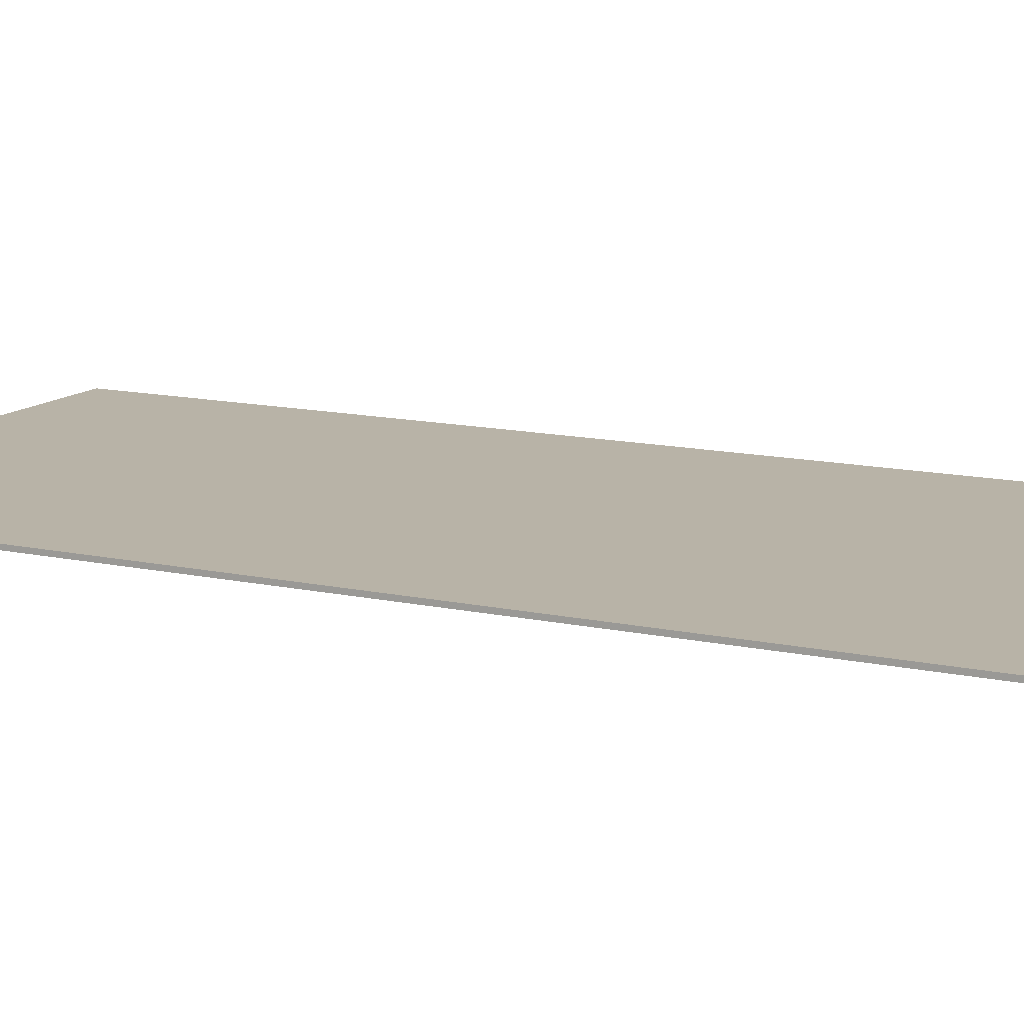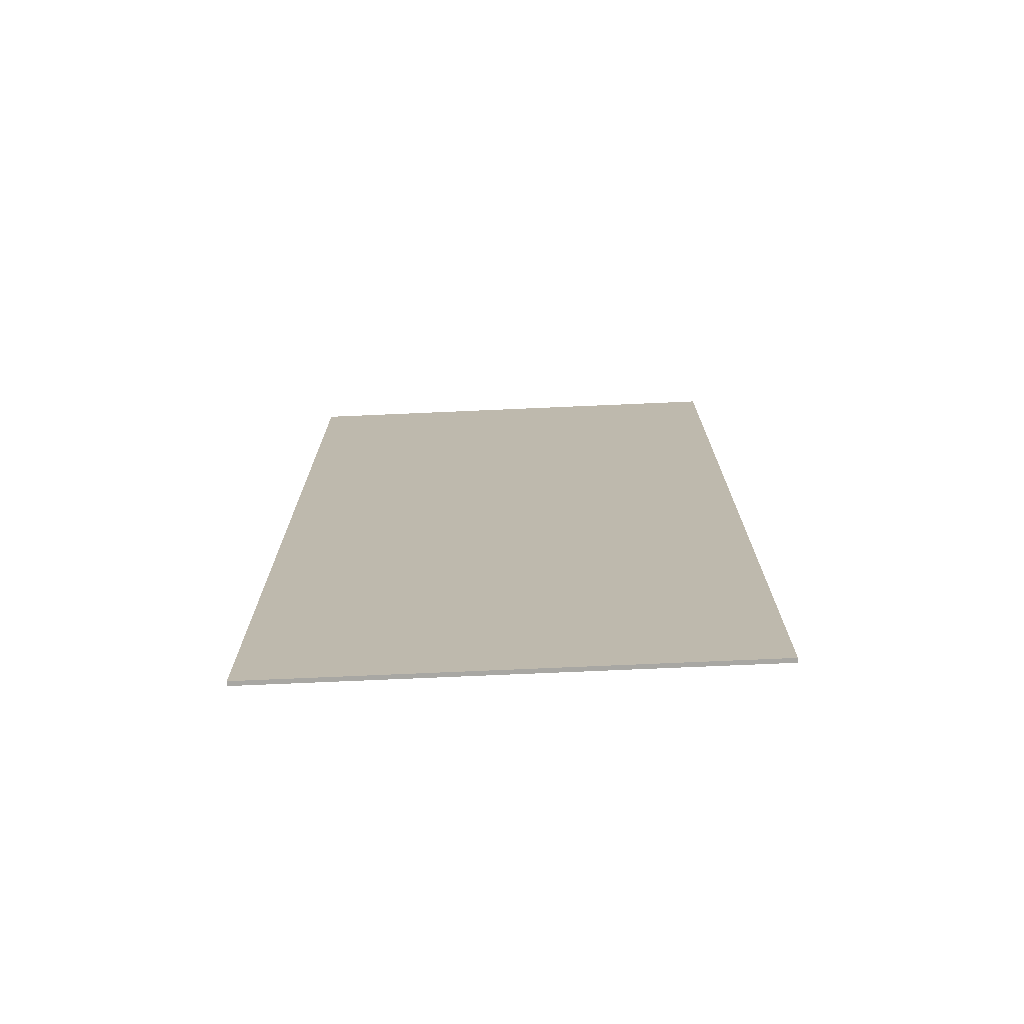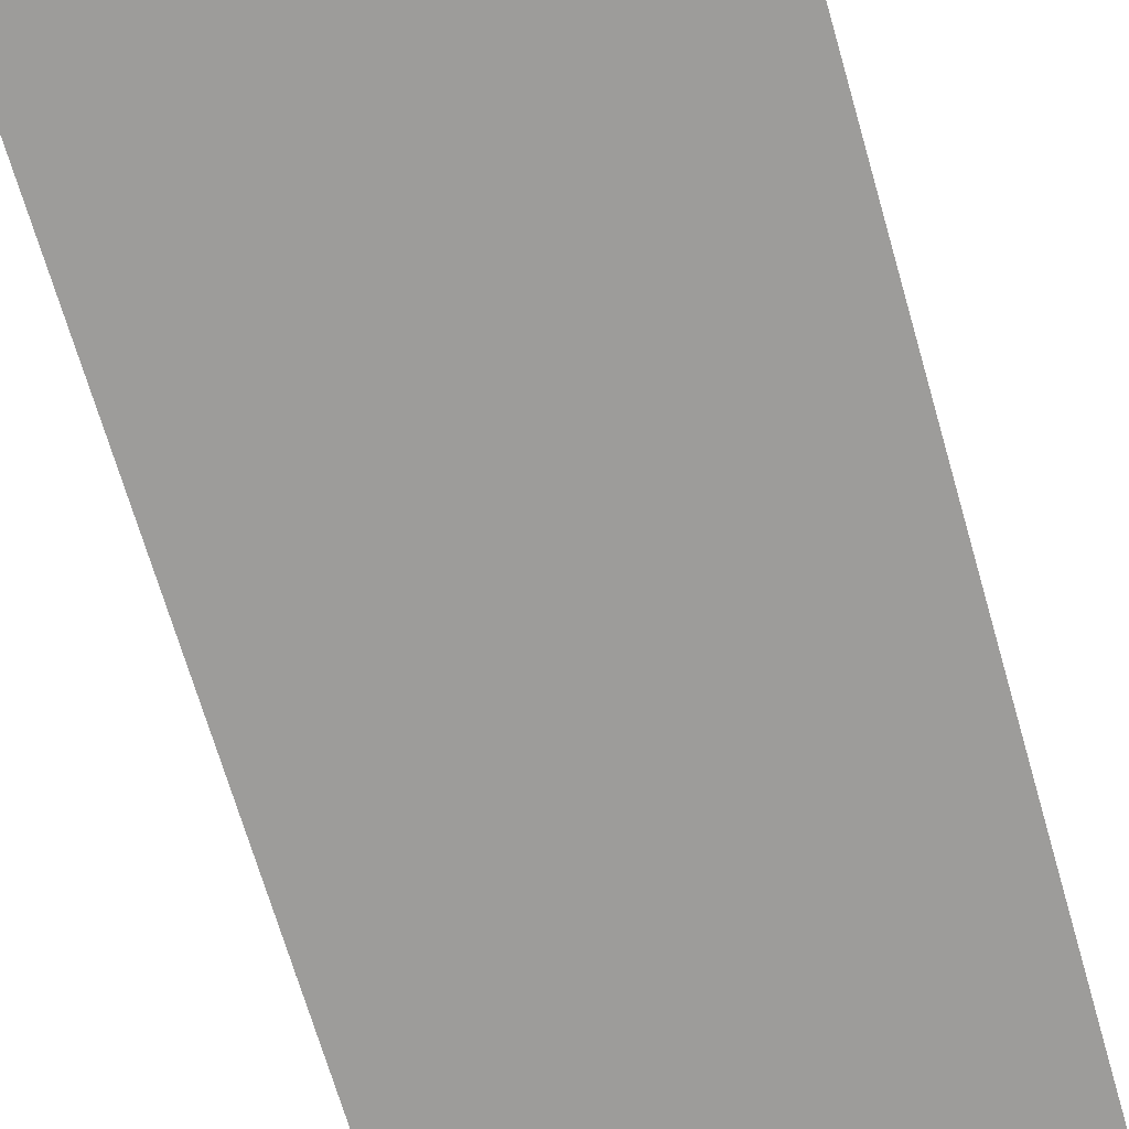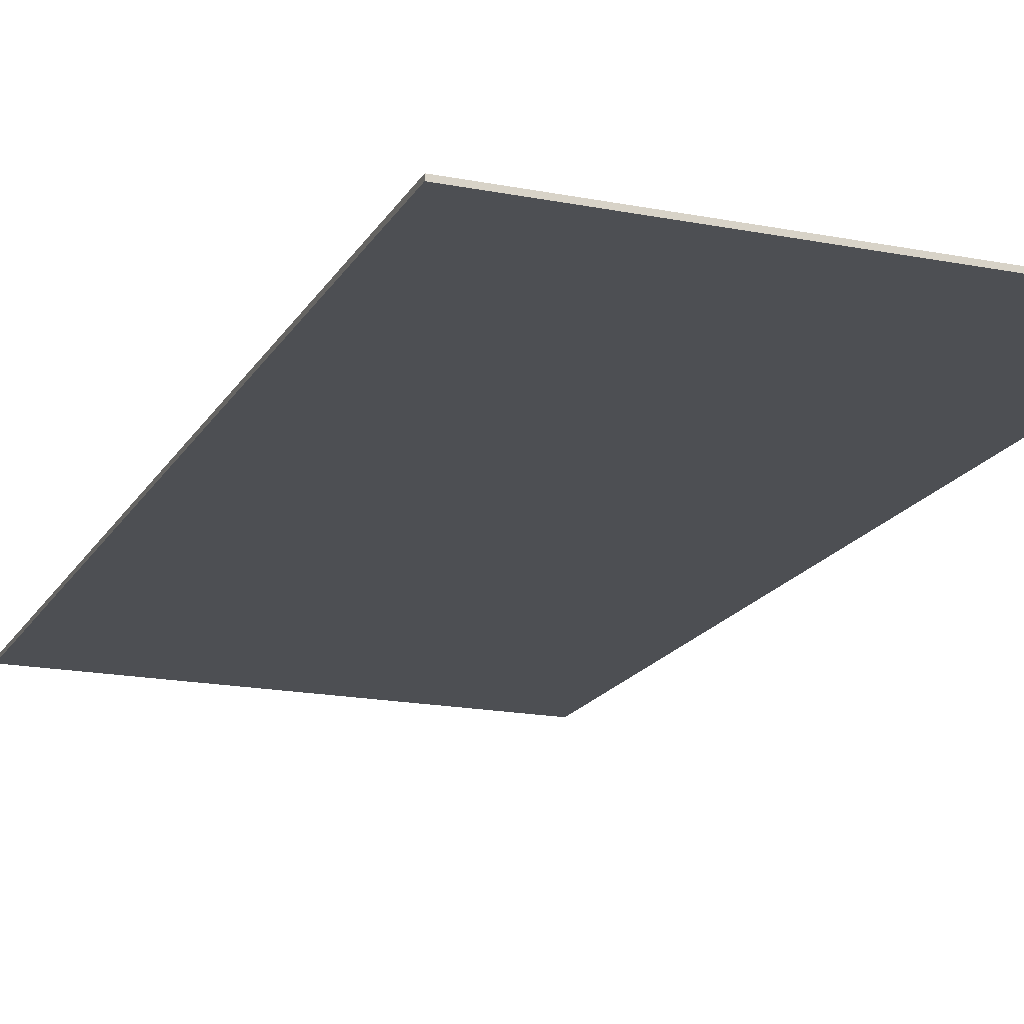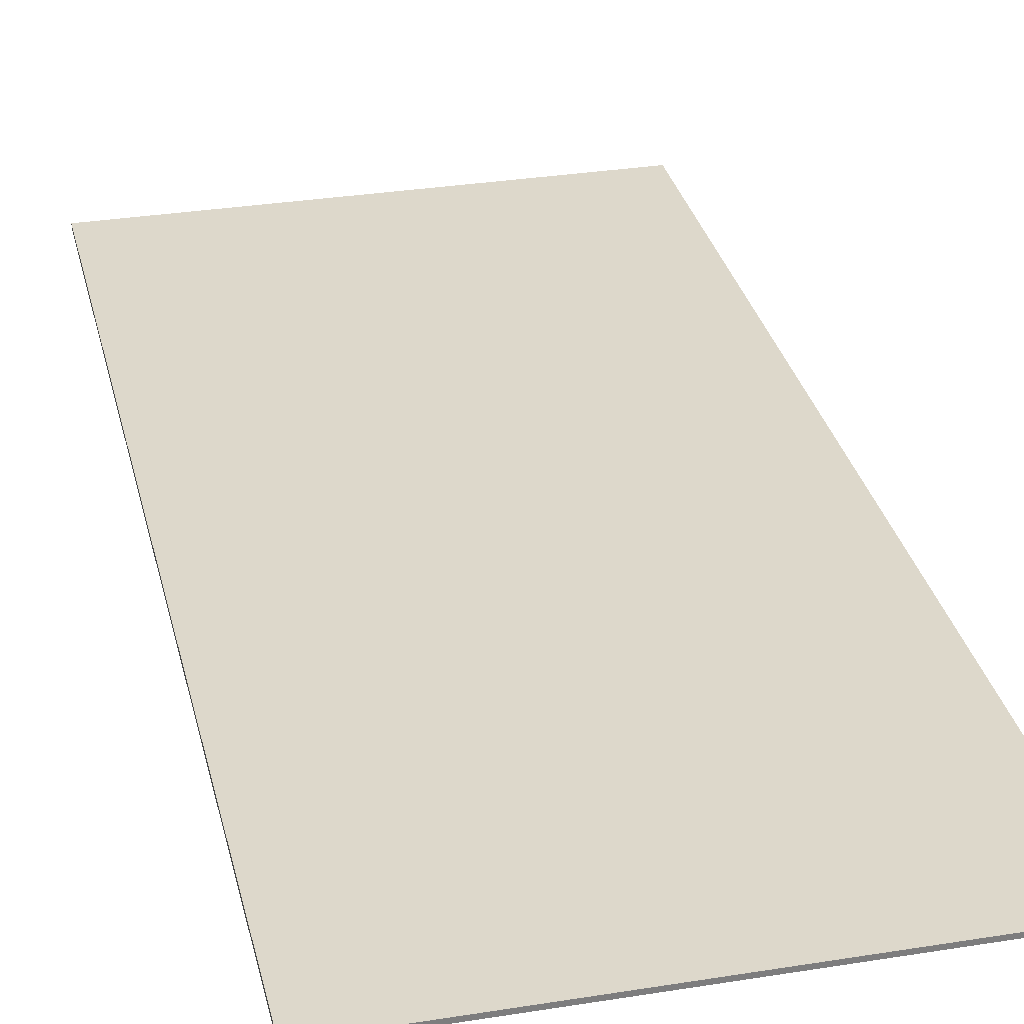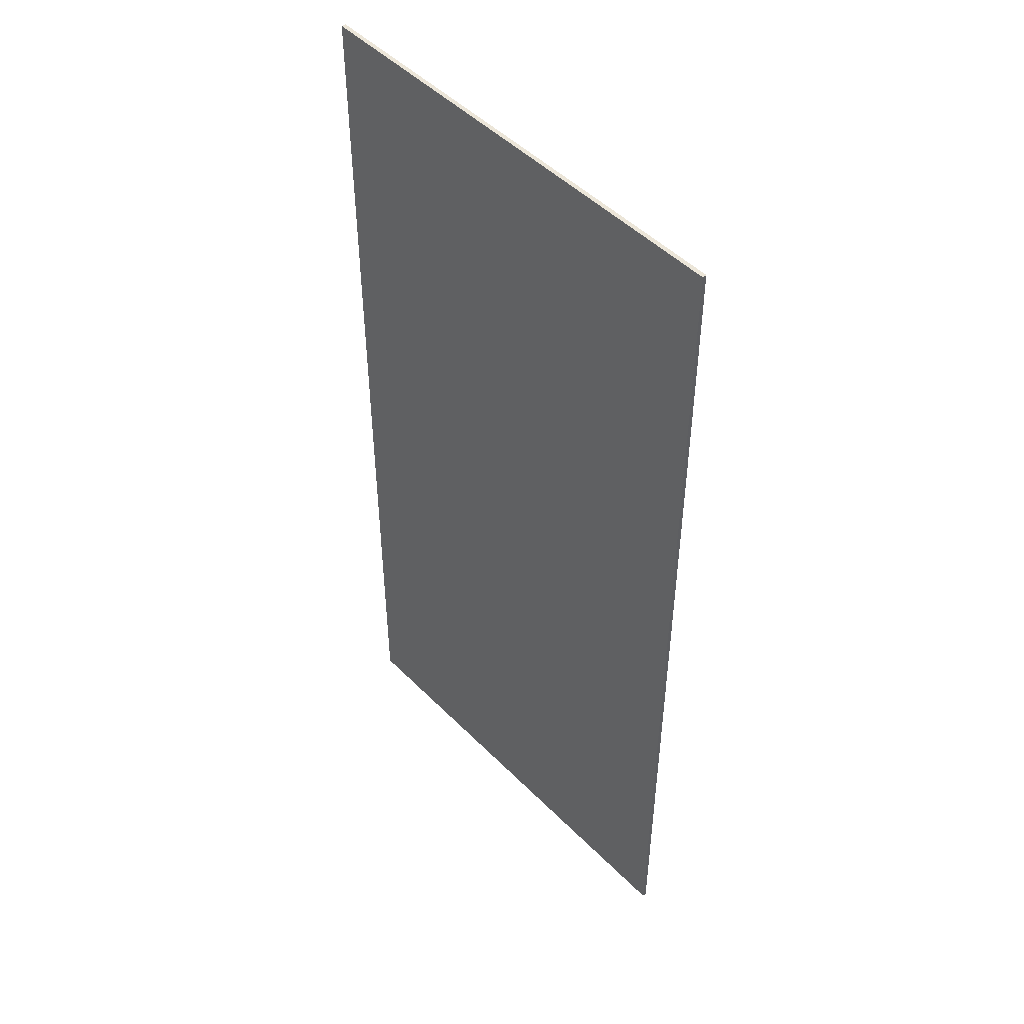
<metadata>
{"format":"obj","ext":"obj","renderer":"f3d","projection":"perspective","resolution":1024,"background":"white","views":[{"elev":12.7,"azim":-62.7,"up":"+Z"},{"elev":-74.4,"azim":2.5,"up":"+Y"},{"elev":-70.0,"azim":-163.8,"up":"+Z"},{"elev":-17.8,"azim":158.9,"up":"+Z"},{"elev":31.2,"azim":167.1,"up":"+Z"},{"elev":48.6,"azim":48.0,"up":"+Y"}]}
</metadata>
<code>
g Mesh1 Component_653 G_11_WC_Vorderwand_dwg1 Model
v 5417 255.2 -611
v 5306 25.01 -611
v 5417 25.01 -611
f 1 2 3
v 5306 255.2 -611
f 2 1 4
v 5306 255.2 -612
f 1 5 4
v 5417 255.2 -612
f 5 1 6
v 5417 25.01 -612
f 1 7 6
f 7 1 3
f 2 7 3
v 5306 25.01 -612
f 7 2 8
f 2 5 8
f 5 2 4
f 5 7 8
f 7 5 6
g Mesh2 Component_653 G_11_WC_Vorderwand_dwg1 Model
l 4 2
l 1 4
l 3 1
l 2 3
l 8 2
l 5 8
l 4 5
l 5 6
l 6 7
l 6 1
l 7 8
l 3 7

</code>
